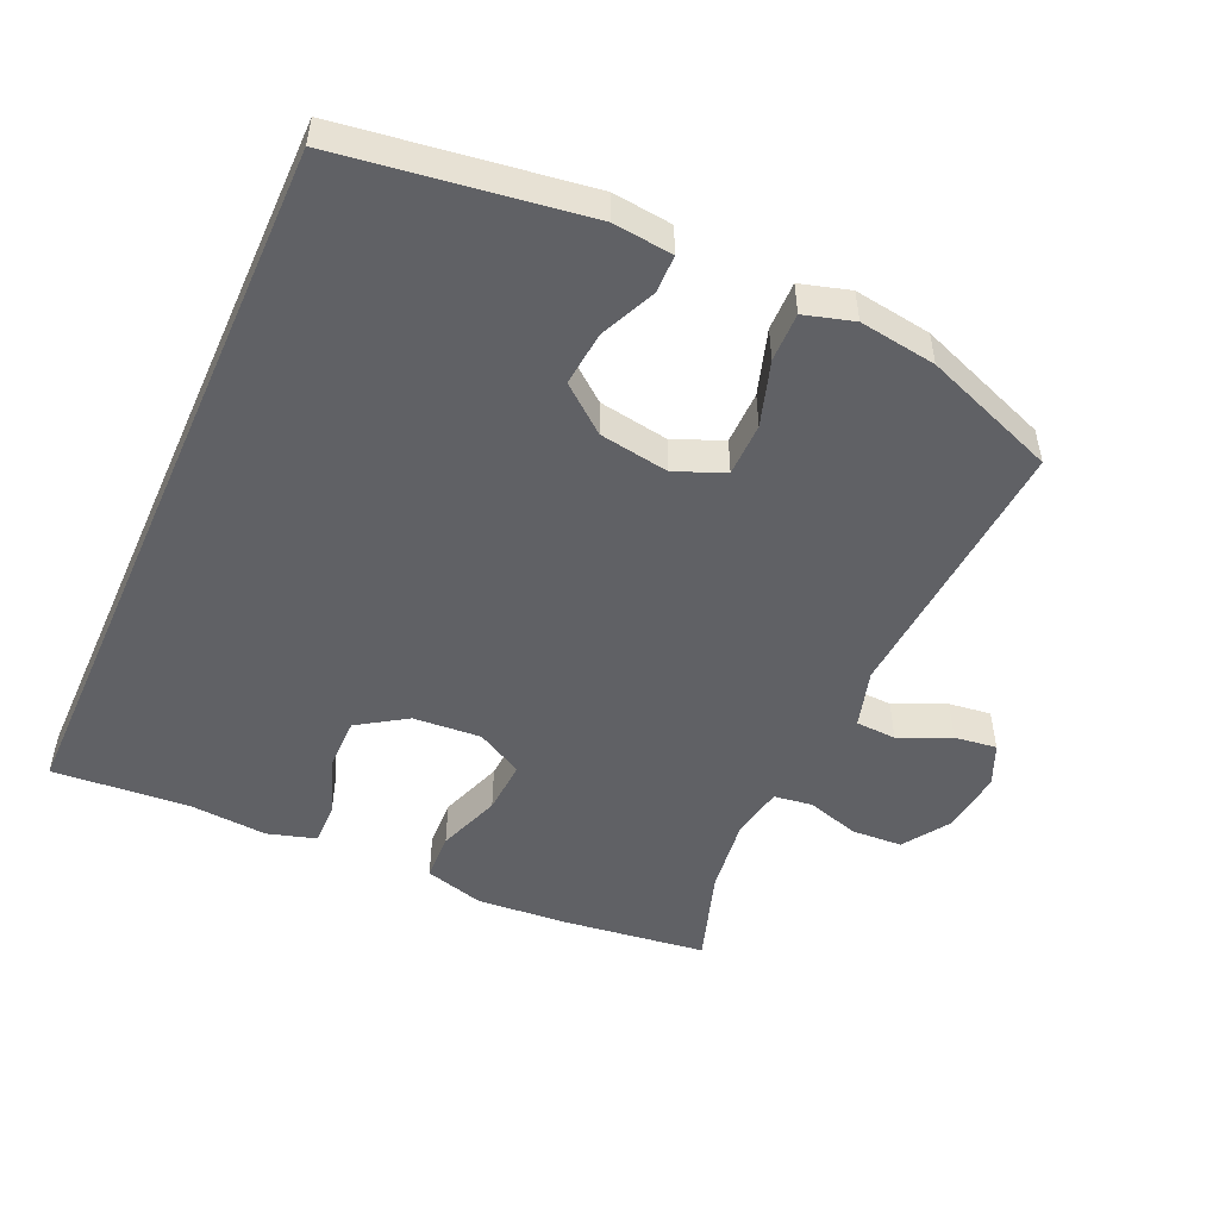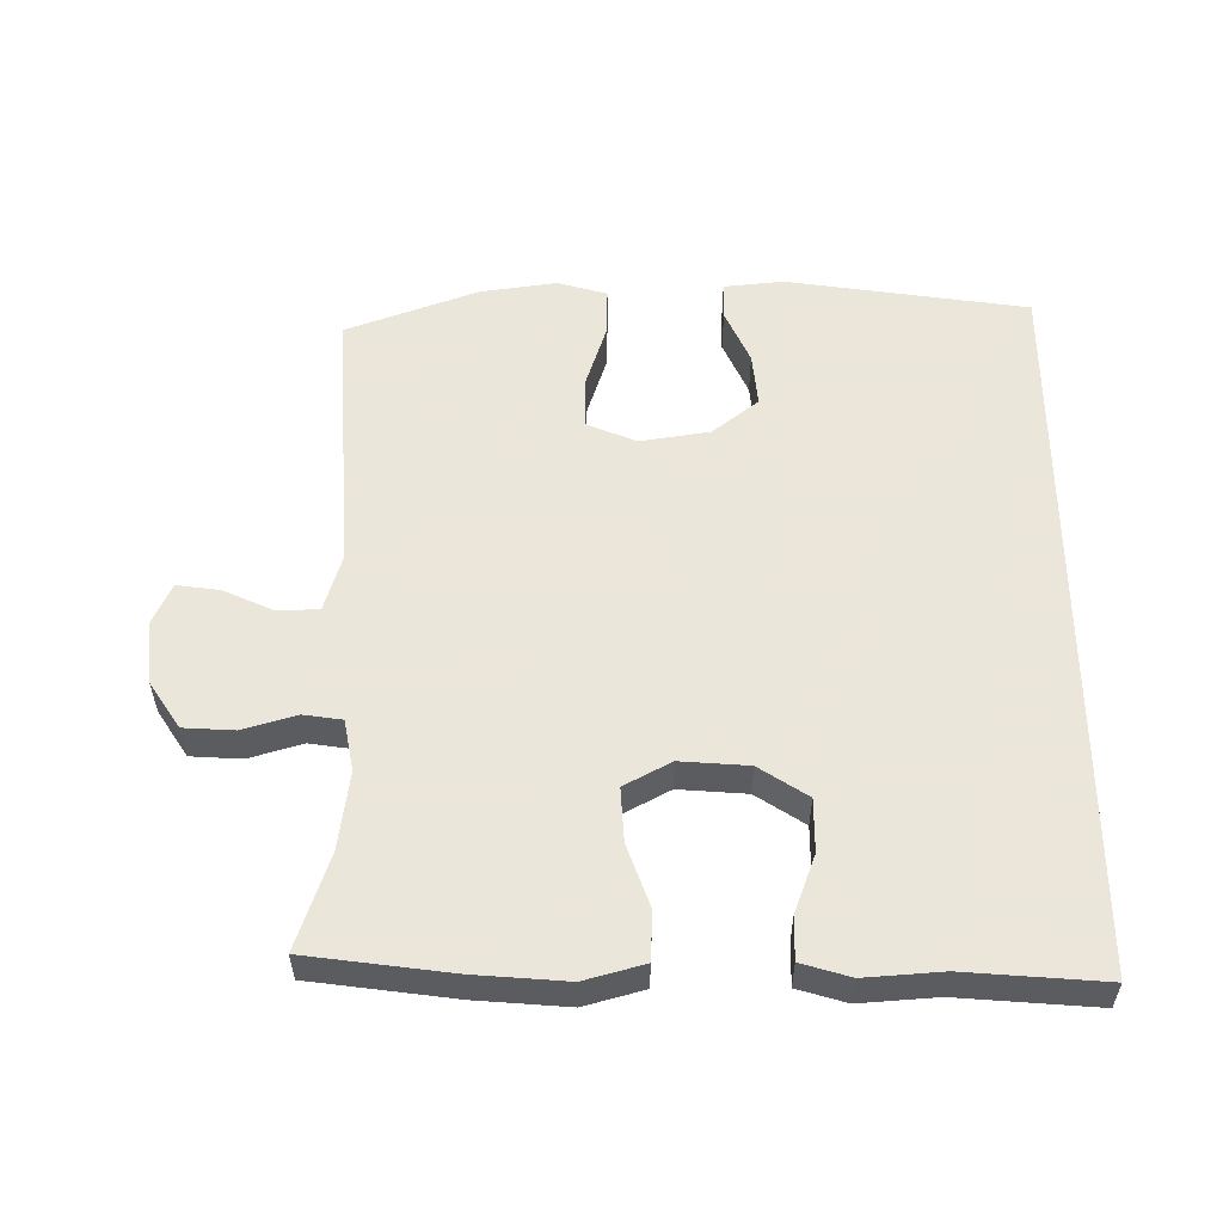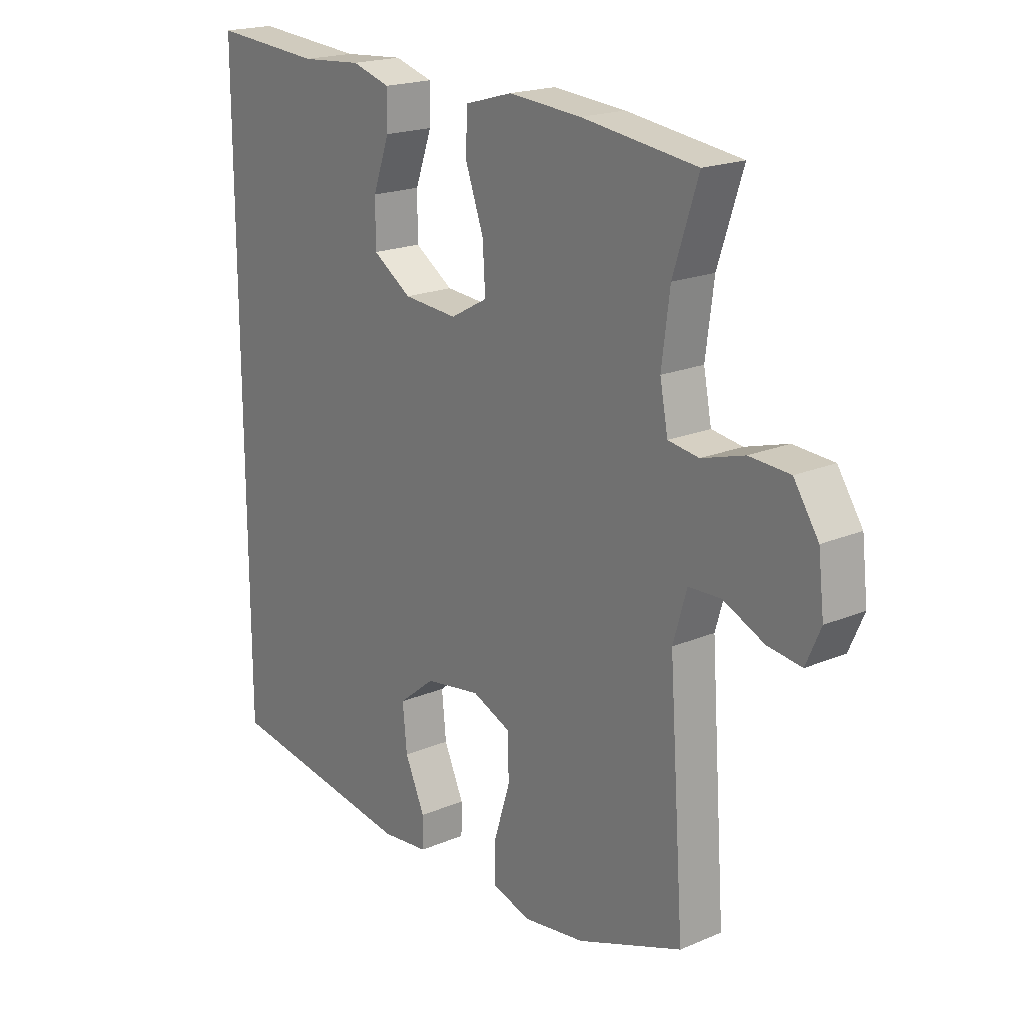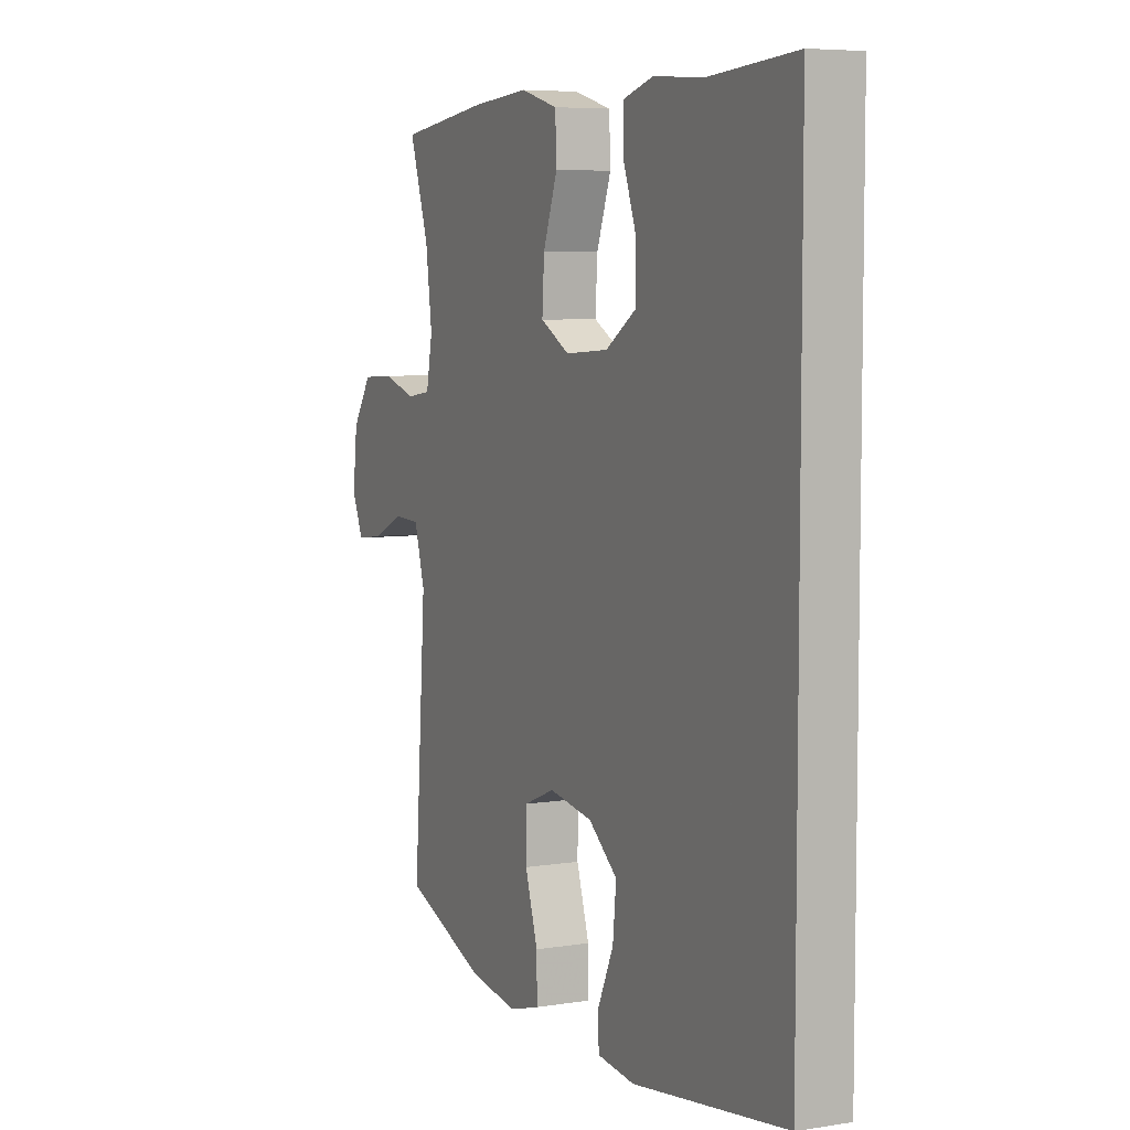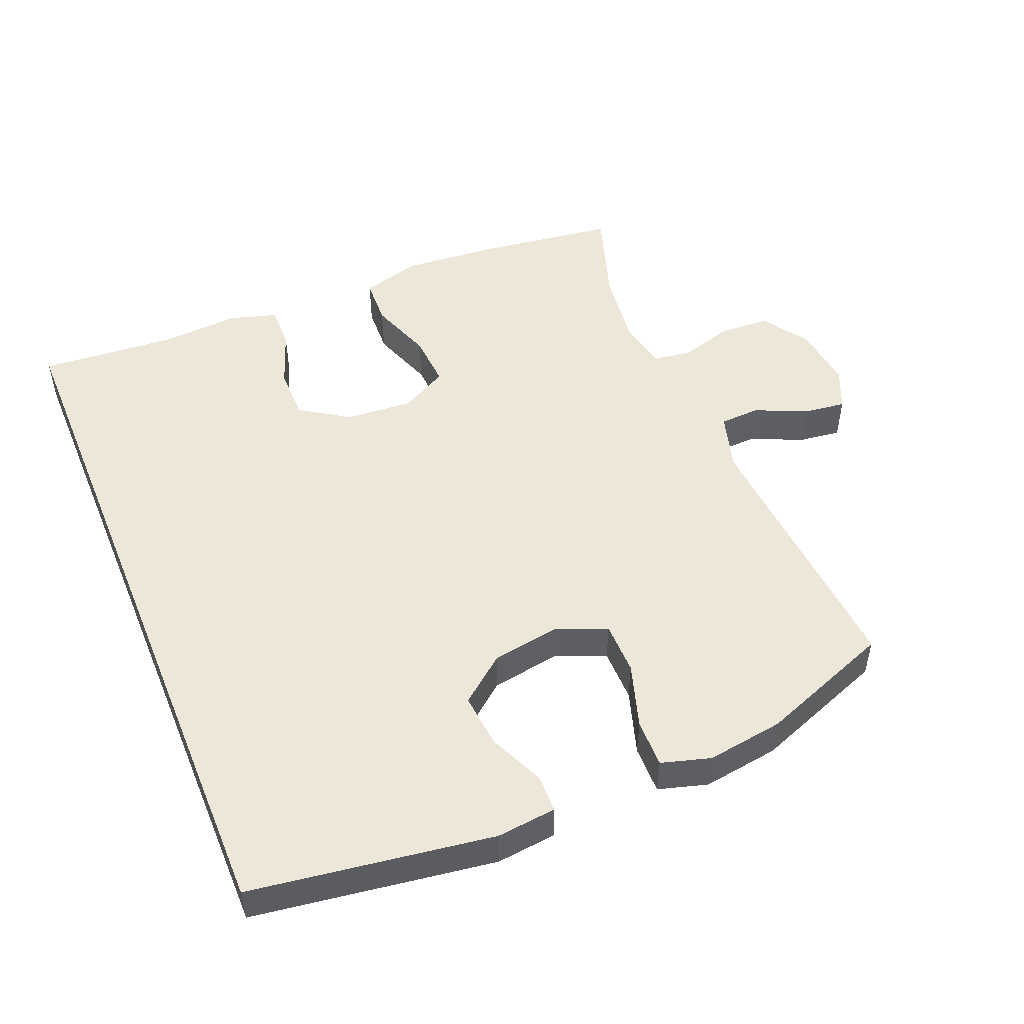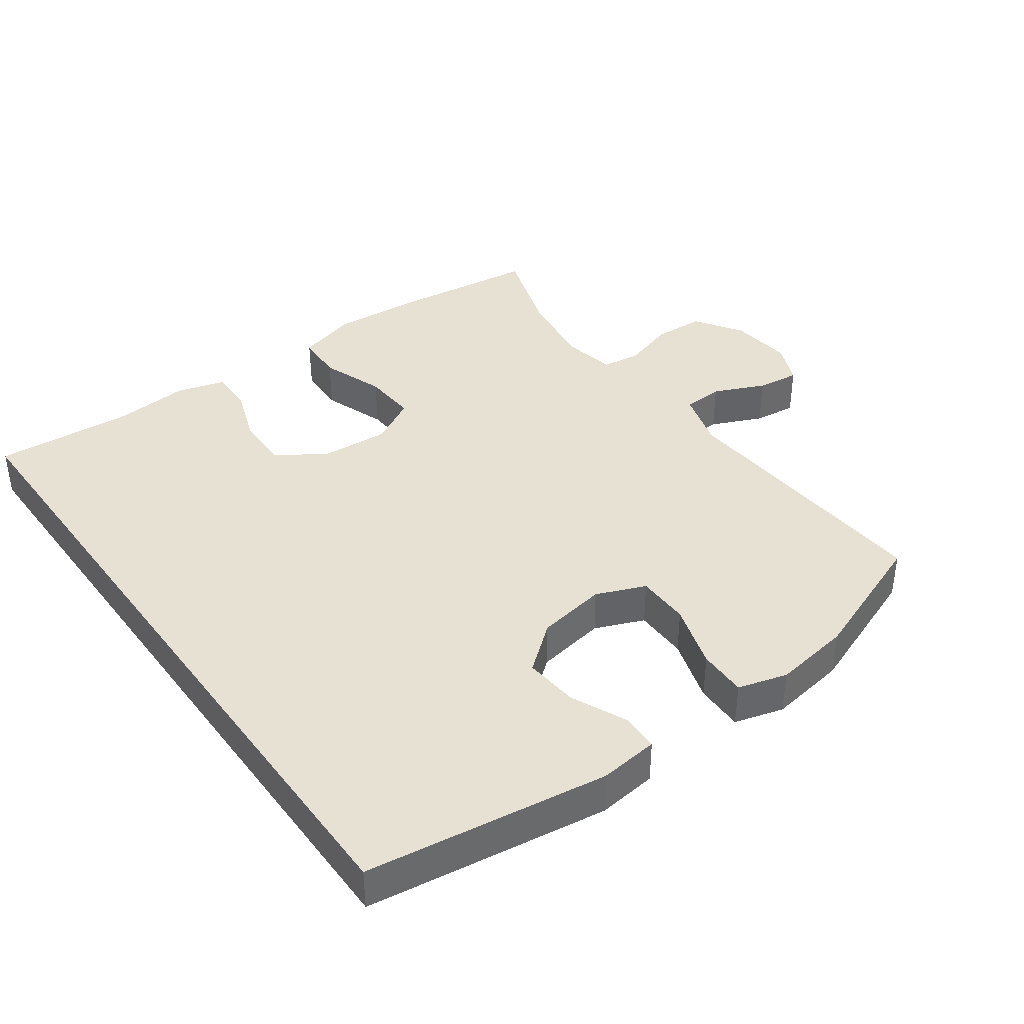
<metadata>
{"format":"obj","ext":"obj","renderer":"f3d","projection":"perspective","resolution":1024,"background":"white","views":[{"elev":-50.1,"azim":155.9,"up":"+Y"},{"elev":55.0,"azim":-0.0,"up":"+Y"},{"elev":19.6,"azim":-128.2,"up":"+Z"},{"elev":6.3,"azim":64.4,"up":"+Z"},{"elev":49.8,"azim":157.7,"up":"+Y"},{"elev":39.5,"azim":144.1,"up":"+Y"}]}
</metadata>
<code>
v 0.5 0.07 0.538
v 0.5 0.07 -0.544
v 0.141 0.07 -0.595
v 0.053 0.07 -0.585
v 0.052 0.07 -0.529
v 0.089 0.07 -0.447
v 0.097 0.07 -0.366
v 0.029 0.07 -0.311
v -0.074 0.07 -0.294
v -0.147 0.07 -0.324
v -0.148 0.07 -0.403
v -0.118 0.07 -0.499
v -0.117 0.07 -0.571
v -0.19 0.07 -0.592
v -0.304 0.07 -0.575
v -0.5 0.07 -0.5
v -0.471 0.07 -0.094
v -0.496 0.07 -0.008
v -0.556 0.07 -0.005
v -0.632 0.07 -0.039
v -0.695 0.07 -0.047
v -0.722 0.07 0.015
v -0.711 0.07 0.109
v -0.665 0.07 0.178
v -0.59 0.07 0.182
v -0.511 0.07 0.158
v -0.454 0.07 0.166
v -0.439 0.07 0.243
v -0.454 0.07 0.359
v -0.5 0.07 0.5
v -0.287 0.07 0.527
v -0.152 0.07 0.537
v -0.064 0.07 0.512
v -0.061 0.07 0.44
v -0.095 0.07 0.346
v -0.1 0.07 0.266
v -0.031 0.07 0.228
v 0.07 0.07 0.235
v 0.142 0.07 0.282
v 0.142 0.07 0.361
v 0.111 0.07 0.447
v 0.11 0.07 0.511
v 0.182 0.07 0.532
v 0.296 0.07 0.523
v 0.5 0 0.538
v 0.5 0 -0.544
v 0.141 0 -0.595
v 0.053 0 -0.585
v 0.052 0 -0.529
v 0.089 0 -0.447
v 0.097 0 -0.366
v 0.029 0 -0.311
v -0.074 0 -0.294
v -0.147 0 -0.324
v -0.148 0 -0.403
v -0.118 0 -0.499
v -0.117 0 -0.571
v -0.19 0 -0.592
v -0.304 0 -0.575
v -0.5 0 -0.5
v -0.471 0 -0.094
v -0.496 0 -0.008
v -0.556 0 -0.005
v -0.632 0 -0.039
v -0.695 0 -0.047
v -0.722 0 0.015
v -0.711 0 0.109
v -0.665 0 0.178
v -0.59 0 0.182
v -0.511 0 0.158
v -0.454 0 0.166
v -0.439 0 0.243
v -0.454 0 0.359
v -0.5 0 0.5
v -0.287 0 0.527
v -0.152 0 0.537
v -0.064 0 0.512
v -0.061 0 0.44
v -0.095 0 0.346
v -0.1 0 0.266
v -0.031 0 0.228
v 0.07 0 0.235
v 0.142 0 0.282
v 0.142 0 0.361
v 0.111 0 0.447
v 0.11 0 0.511
v 0.182 0 0.532
v 0.296 0 0.523
f 42 43 44
f 41 42 44
f 40 41 44
f 44 1 2
f 40 44 2
f 39 40 2
f 38 39 2 3
f 33 34 35
f 32 33 35
f 31 32 35
f 30 31 35
f 29 30 35
f 28 29 35 36
f 27 28 36 37
f 24 25 26
f 23 24 26
f 22 23 26
f 21 22 26
f 20 21 26
f 19 20 26
f 18 19 26 27
f 27 37 38
f 18 27 38
f 17 18 38
f 15 16 17
f 14 15 17
f 13 14 17
f 12 13 17
f 11 12 17
f 3 4 5 6
f 3 6 7
f 38 3 7
f 10 11 17
f 9 10 17 38
f 8 9 38
f 7 8 38
f 88 87 86
f 88 86 85
f 88 85 84
f 46 45 88
f 46 88 84
f 46 84 83
f 47 46 83 82
f 79 78 77
f 79 77 76
f 79 76 75
f 79 75 74
f 79 74 73
f 80 79 73 72
f 81 80 72 71
f 70 69 68
f 70 68 67
f 70 67 66
f 70 66 65
f 70 65 64
f 70 64 63
f 71 70 63 62
f 82 81 71
f 82 71 62
f 82 62 61
f 61 60 59
f 61 59 58
f 61 58 57
f 61 57 56
f 61 56 55
f 50 49 48 47
f 51 50 47
f 51 47 82
f 61 55 54
f 82 61 54 53
f 82 53 52
f 82 52 51
f 1 45 46 2
f 2 46 47 3
f 3 47 48 4
f 4 48 49 5
f 5 49 50 6
f 6 50 51 7
f 7 51 52 8
f 8 52 53 9
f 9 53 54 10
f 10 54 55 11
f 11 55 56 12
f 12 56 57 13
f 13 57 58 14
f 14 58 59 15
f 15 59 60 16
f 16 60 61 17
f 17 61 62 18
f 18 62 63 19
f 19 63 64 20
f 20 64 65 21
f 21 65 66 22
f 22 66 67 23
f 23 67 68 24
f 24 68 69 25
f 25 69 70 26
f 26 70 71 27
f 27 71 72 28
f 28 72 73 29
f 29 73 74 30
f 30 74 75 31
f 31 75 76 32
f 32 76 77 33
f 33 77 78 34
f 34 78 79 35
f 35 79 80 36
f 36 80 81 37
f 37 81 82 38
f 38 82 83 39
f 39 83 84 40
f 40 84 85 41
f 41 85 86 42
f 42 86 87 43
f 43 87 88 44
f 44 88 45 1

</code>
